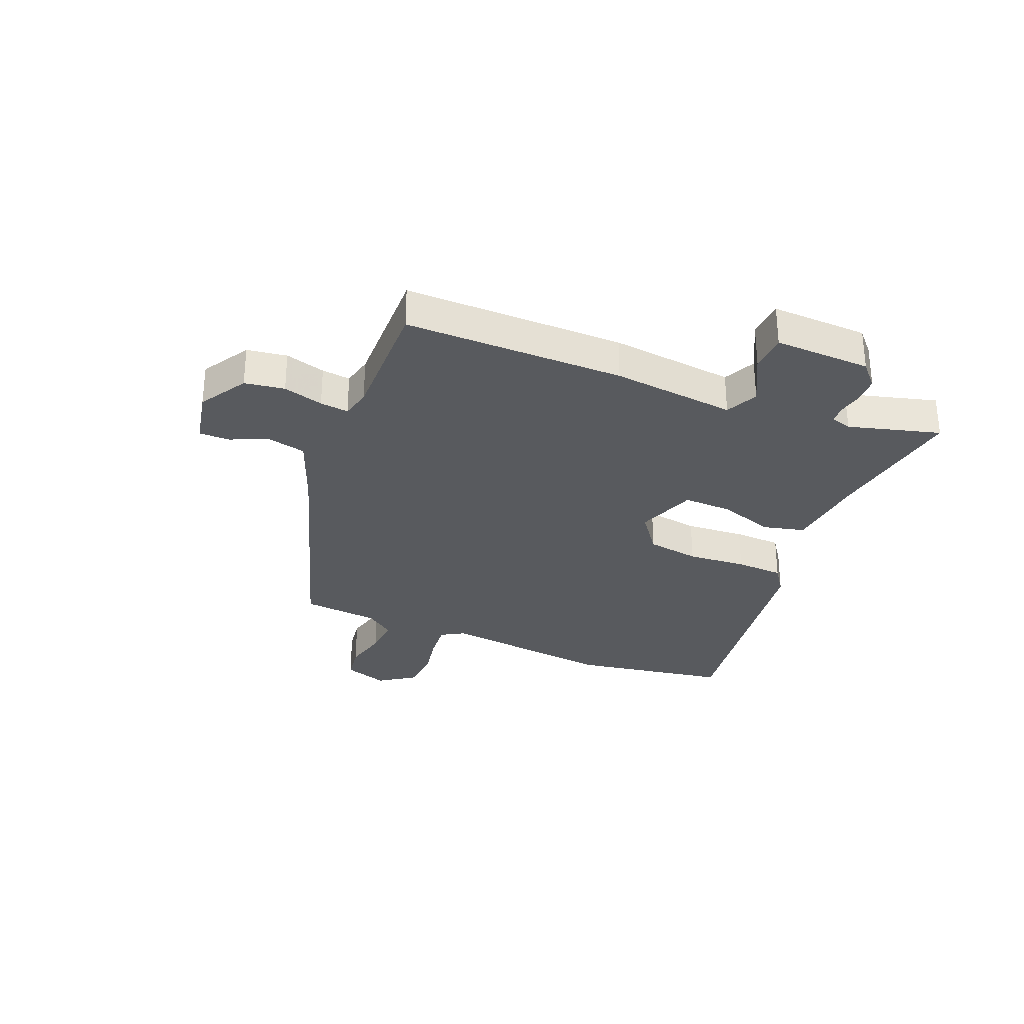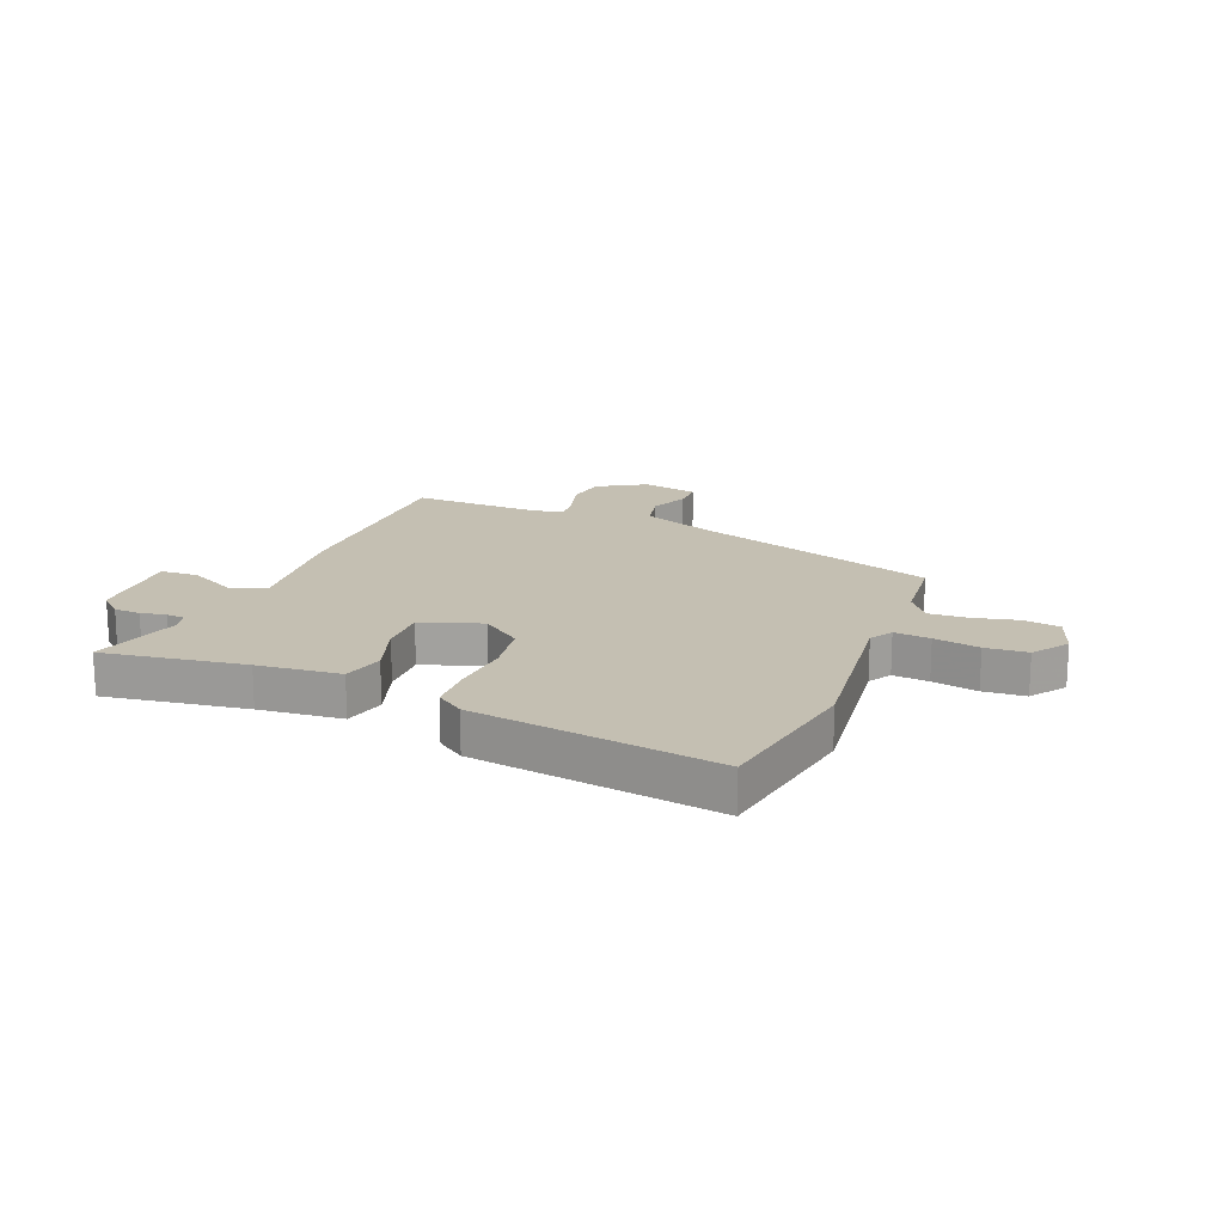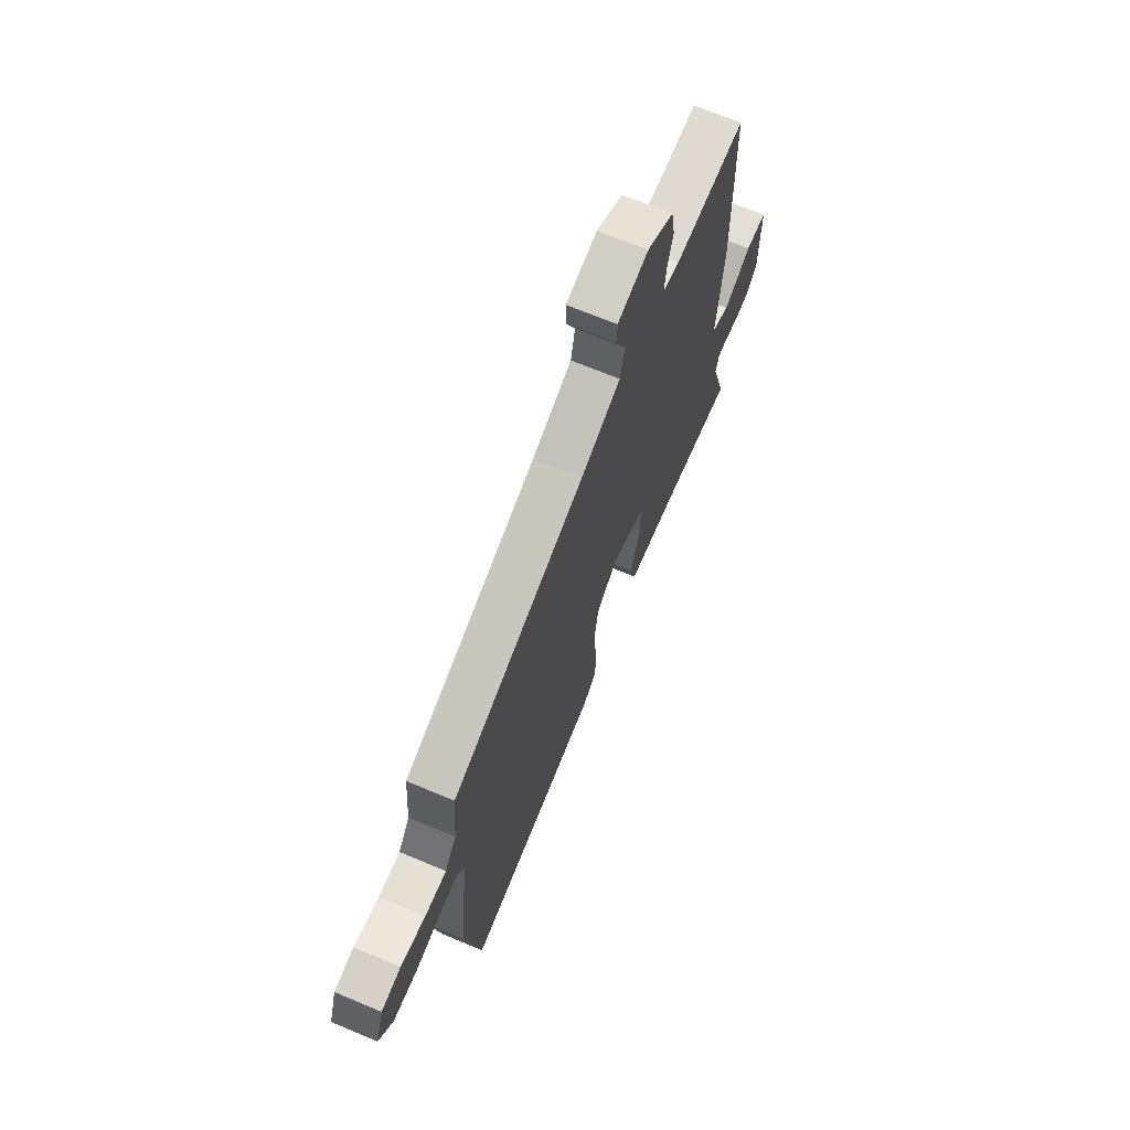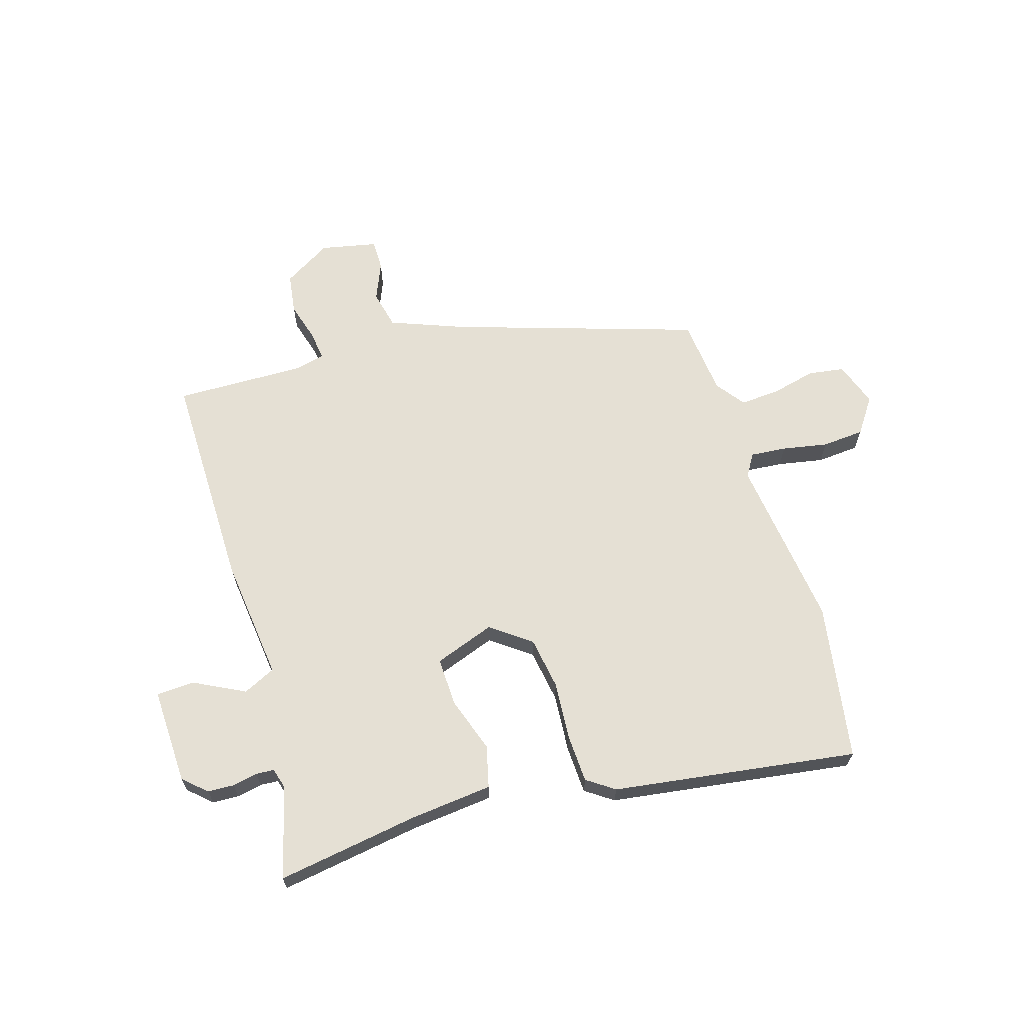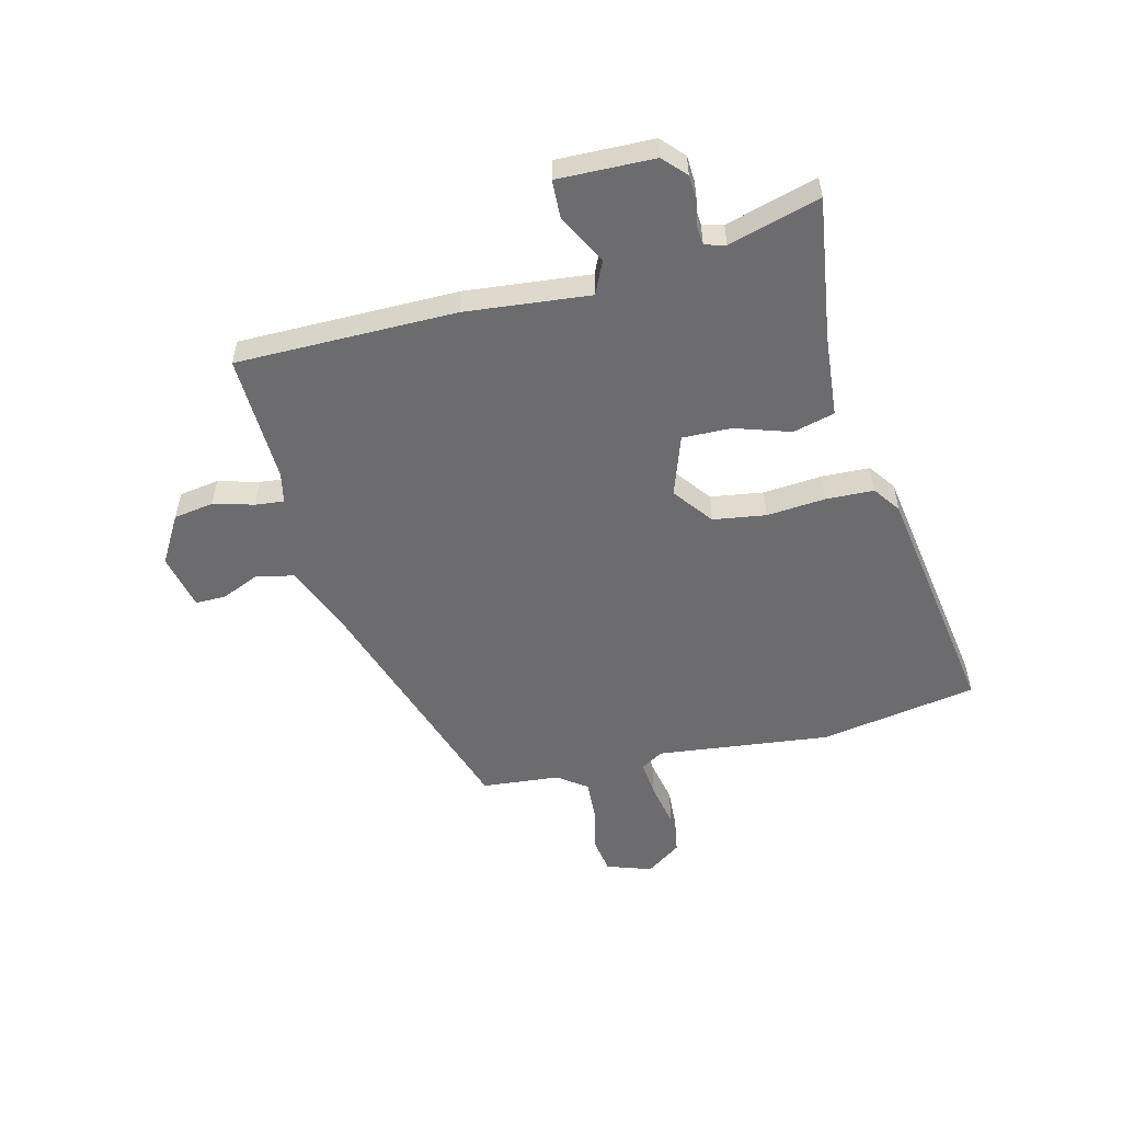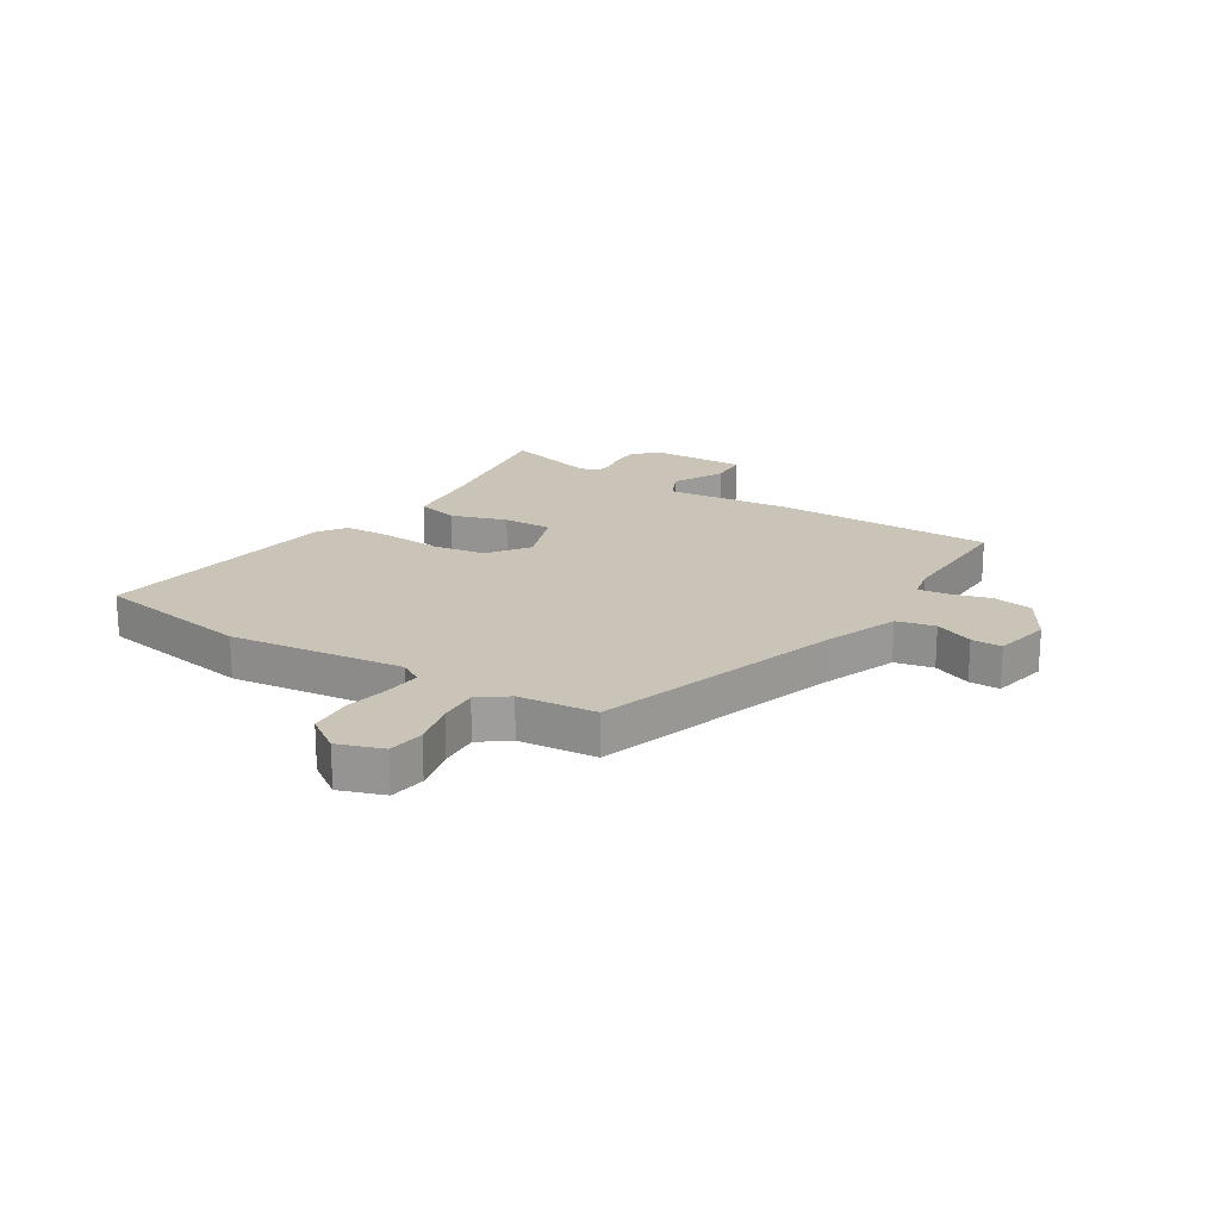
<metadata>
{"format":"obj","ext":"obj","renderer":"f3d","projection":"perspective","resolution":1024,"background":"white","views":[{"elev":-30.5,"azim":66.5,"up":"+Y"},{"elev":17.6,"azim":-159.0,"up":"+Y"},{"elev":68.4,"azim":-67.2,"up":"+Z"},{"elev":65.5,"azim":161.8,"up":"+Y"},{"elev":-53.8,"azim":103.4,"up":"+Y"},{"elev":19.9,"azim":-59.1,"up":"+Y"}]}
</metadata>
<code>
v -0.503 0.07 0.329
v -0.071 0.07 0.478
v 0.058 0.07 0.531
v 0.072 0.07 0.599
v 0.042 0.07 0.667
v 0.041 0.07 0.721
v 0.141 0.07 0.744
v 0.227 0.07 0.695
v 0.239 0.07 0.624
v 0.22 0.07 0.552
v 0.215 0.07 0.501
v 0.269 0.07 0.49
v 0.5 0.07 0.5
v 0.506 0.07 0.109
v 0.486 0.07 -0.112
v 0.544 0.07 -0.138
v 0.633 0.07 -0.09
v 0.701 0.07 -0.092
v 0.699 0.07 -0.264
v 0.659 0.07 -0.302
v 0.612 0.07 -0.305
v 0.567 0.07 -0.297
v 0.535 0.07 -0.3
v 0.525 0.07 -0.337
v 0.573 0.07 -0.499
v 0.32 0.07 -0.465
v 0.172 0.07 -0.453
v 0.152 0.07 -0.379
v 0.183 0.07 -0.28
v 0.184 0.07 -0.193
v 0.076 0.07 -0.157
v 0.006 0.07 -0.211
v -0.007 0.07 -0.305
v 0.003 0.07 -0.41
v 0.001 0.07 -0.495
v -0.047 0.07 -0.53
v -0.481 0.07 -0.602
v -0.533 0.07 -0.323
v -0.501 0.07 -0.014
v -0.526 0.07 0.026
v -0.59 0.07 0.019
v -0.671 0.07 0.002
v -0.746 0.07 0.006
v -0.791 0.07 0.068
v -0.765 0.07 0.148
v -0.701 0.07 0.159
v -0.621 0.07 0.142
v -0.551 0.07 0.139
v -0.514 0.07 0.191
v -0.503 0 0.329
v -0.071 0 0.478
v 0.058 0 0.531
v 0.072 0 0.599
v 0.042 0 0.667
v 0.041 0 0.721
v 0.141 0 0.744
v 0.227 0 0.695
v 0.239 0 0.624
v 0.22 0 0.552
v 0.215 0 0.501
v 0.269 0 0.49
v 0.5 0 0.5
v 0.506 0 0.109
v 0.486 0 -0.112
v 0.544 0 -0.138
v 0.633 0 -0.09
v 0.701 0 -0.092
v 0.699 0 -0.264
v 0.659 0 -0.302
v 0.612 0 -0.305
v 0.567 0 -0.297
v 0.535 0 -0.3
v 0.525 0 -0.337
v 0.573 0 -0.499
v 0.32 0 -0.465
v 0.172 0 -0.453
v 0.152 0 -0.379
v 0.183 0 -0.28
v 0.184 0 -0.193
v 0.076 0 -0.157
v 0.006 0 -0.211
v -0.007 0 -0.305
v 0.003 0 -0.41
v 0.001 0 -0.495
v -0.047 0 -0.53
v -0.481 0 -0.602
v -0.533 0 -0.323
v -0.501 0 -0.014
v -0.526 0 0.026
v -0.59 0 0.019
v -0.671 0 0.002
v -0.746 0 0.006
v -0.791 0 0.068
v -0.765 0 0.148
v -0.701 0 0.159
v -0.621 0 0.142
v -0.551 0 0.139
v -0.514 0 0.191
f 44 45 46 47
f 44 47 48
f 41 42 43 44
f 40 41 44 48
f 39 40 48 49
f 37 38 39
f 36 37 39
f 33 34 35 36
f 32 33 36 39
f 31 32 39 49
f 26 27 28 29
f 24 25 26 29
f 23 24 29 30
f 22 23 30 31
f 16 17 18 19
f 15 16 19 20
f 12 13 14 15
f 11 12 15
f 7 8 9 10
f 7 10 11
f 4 5 6 7
f 3 4 7 11
f 2 3 11 15
f 21 22 31 49
f 15 20 21 49
f 1 2 15 49
f 96 95 94 93
f 97 96 93
f 93 92 91 90
f 97 93 90 89
f 98 97 89 88
f 88 87 86
f 88 86 85
f 85 84 83 82
f 88 85 82 81
f 98 88 81 80
f 78 77 76 75
f 78 75 74 73
f 79 78 73 72
f 80 79 72 71
f 68 67 66 65
f 69 68 65 64
f 64 63 62 61
f 64 61 60
f 59 58 57 56
f 60 59 56
f 56 55 54 53
f 60 56 53 52
f 64 60 52 51
f 98 80 71 70
f 98 70 69 64
f 98 64 51 50
f 1 50 51 2
f 2 51 52 3
f 3 52 53 4
f 4 53 54 5
f 5 54 55 6
f 6 55 56 7
f 7 56 57 8
f 8 57 58 9
f 9 58 59 10
f 10 59 60 11
f 11 60 61 12
f 12 61 62 13
f 13 62 63 14
f 14 63 64 15
f 15 64 65 16
f 16 65 66 17
f 17 66 67 18
f 18 67 68 19
f 19 68 69 20
f 20 69 70 21
f 21 70 71 22
f 22 71 72 23
f 23 72 73 24
f 24 73 74 25
f 25 74 75 26
f 26 75 76 27
f 27 76 77 28
f 28 77 78 29
f 29 78 79 30
f 30 79 80 31
f 31 80 81 32
f 32 81 82 33
f 33 82 83 34
f 34 83 84 35
f 35 84 85 36
f 36 85 86 37
f 37 86 87 38
f 38 87 88 39
f 39 88 89 40
f 40 89 90 41
f 41 90 91 42
f 42 91 92 43
f 43 92 93 44
f 44 93 94 45
f 45 94 95 46
f 46 95 96 47
f 47 96 97 48
f 48 97 98 49
f 49 98 50 1

</code>
